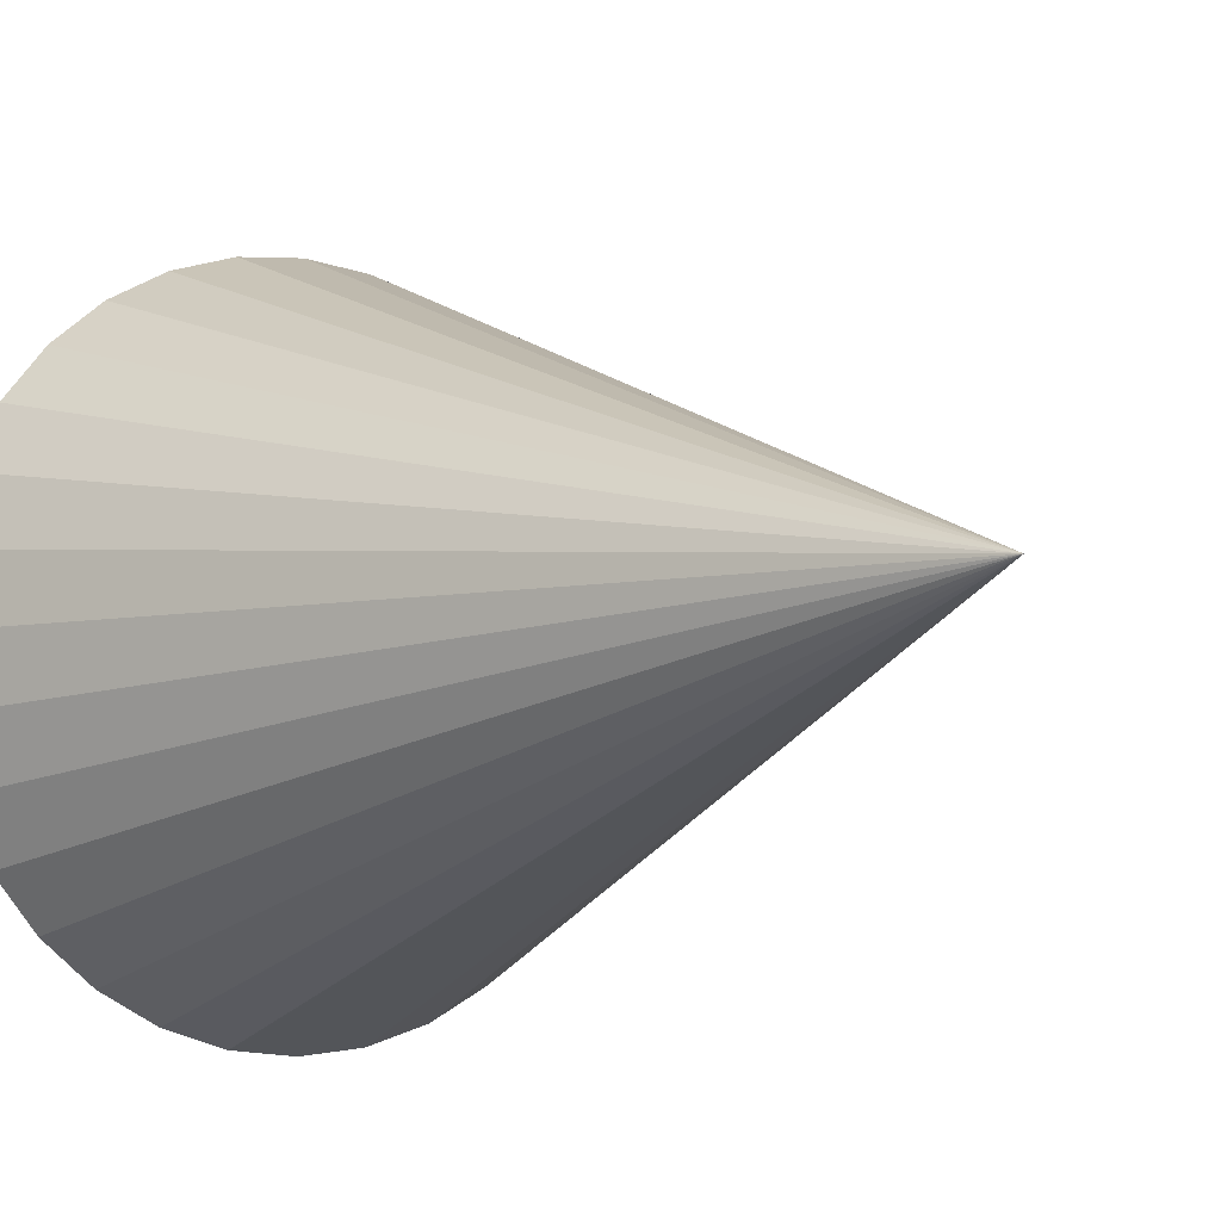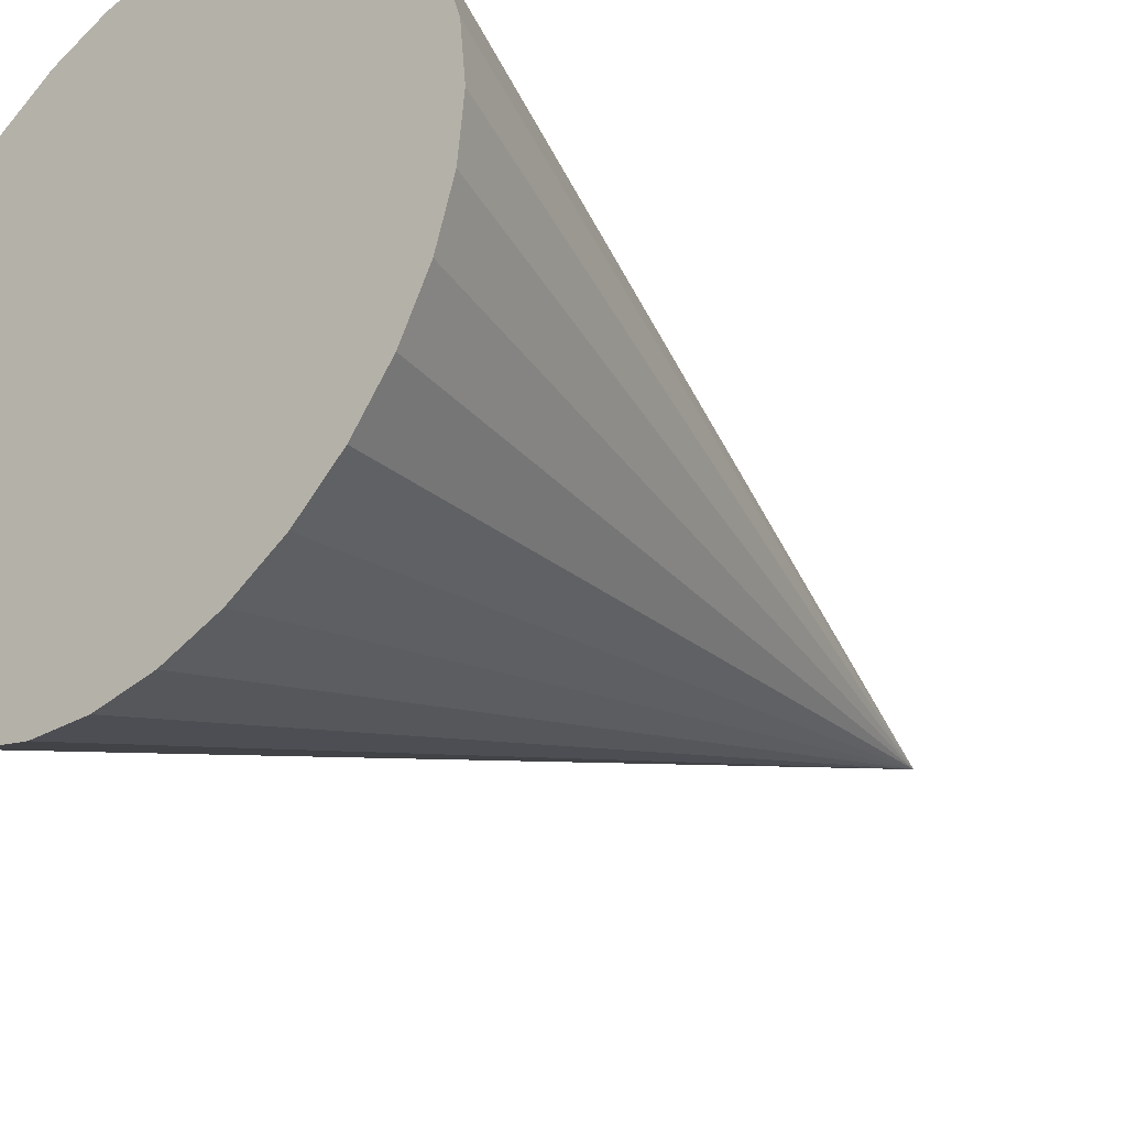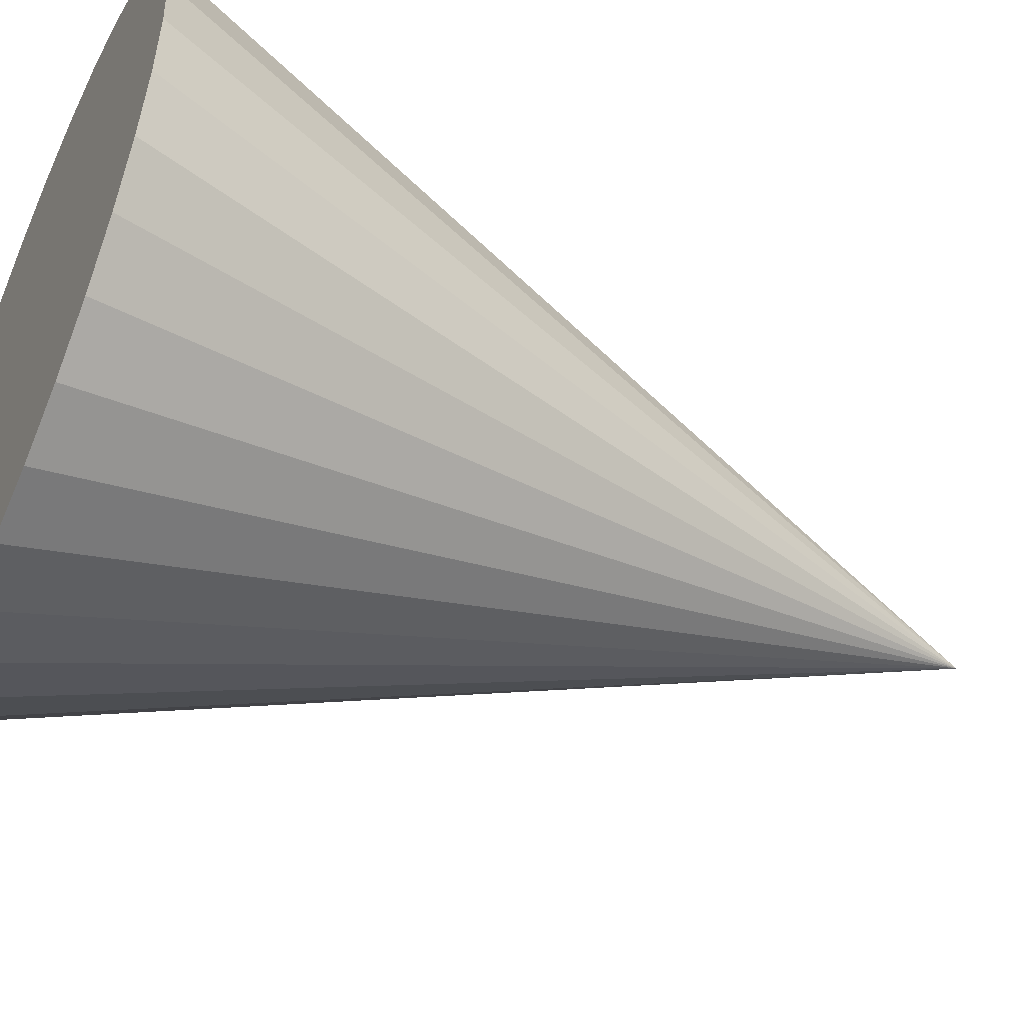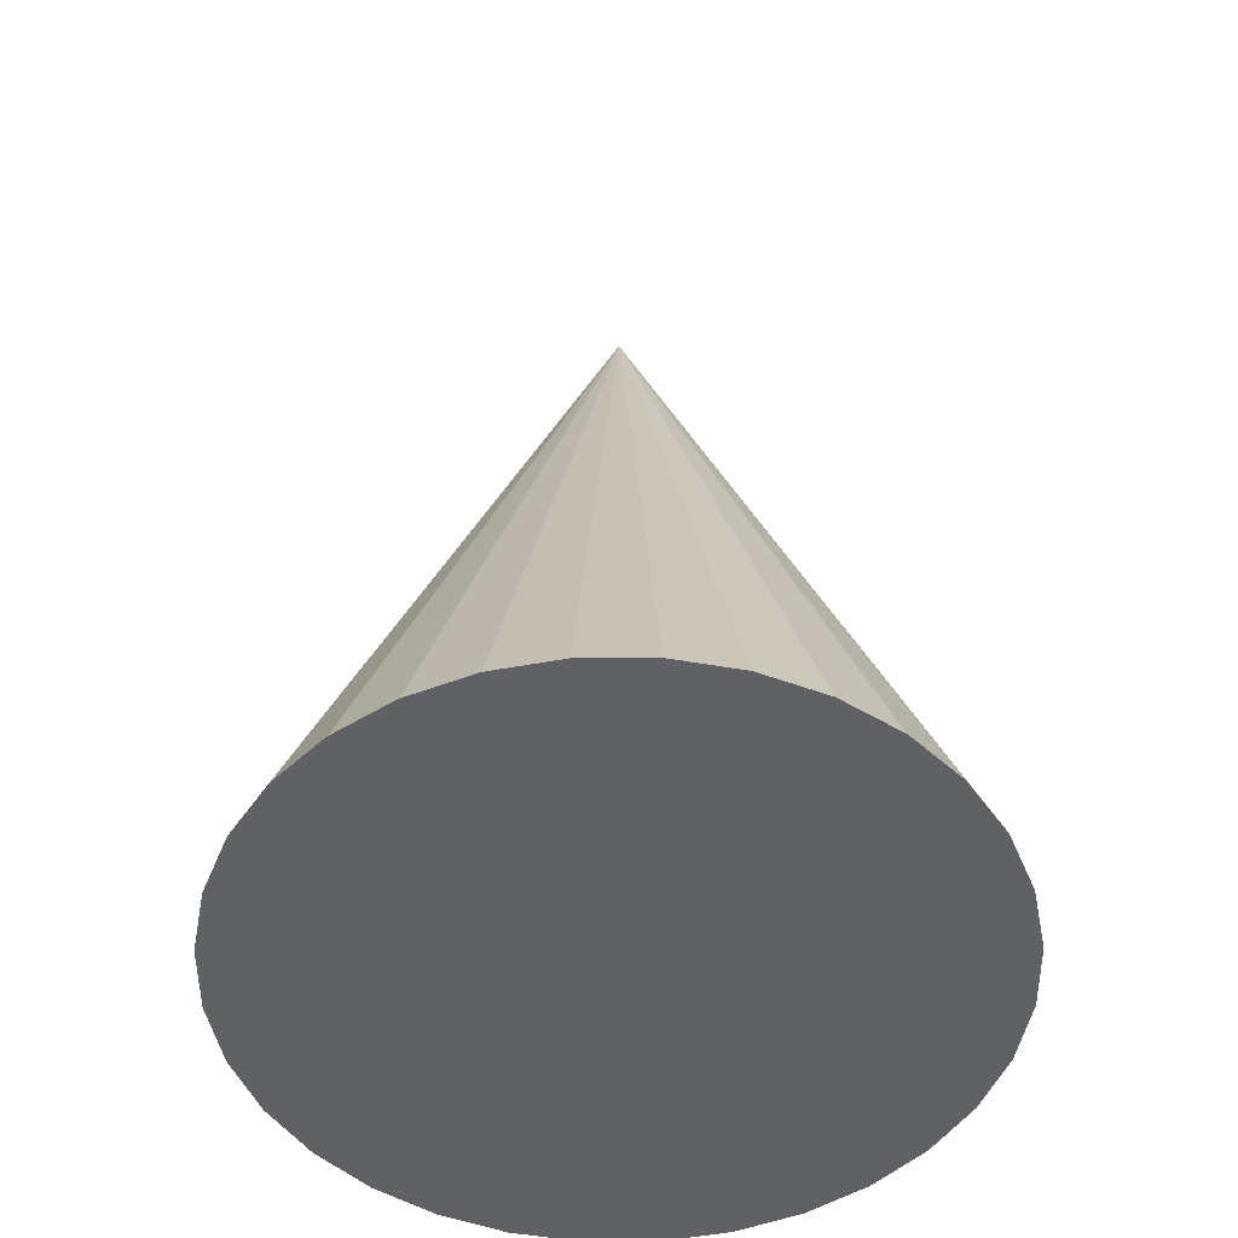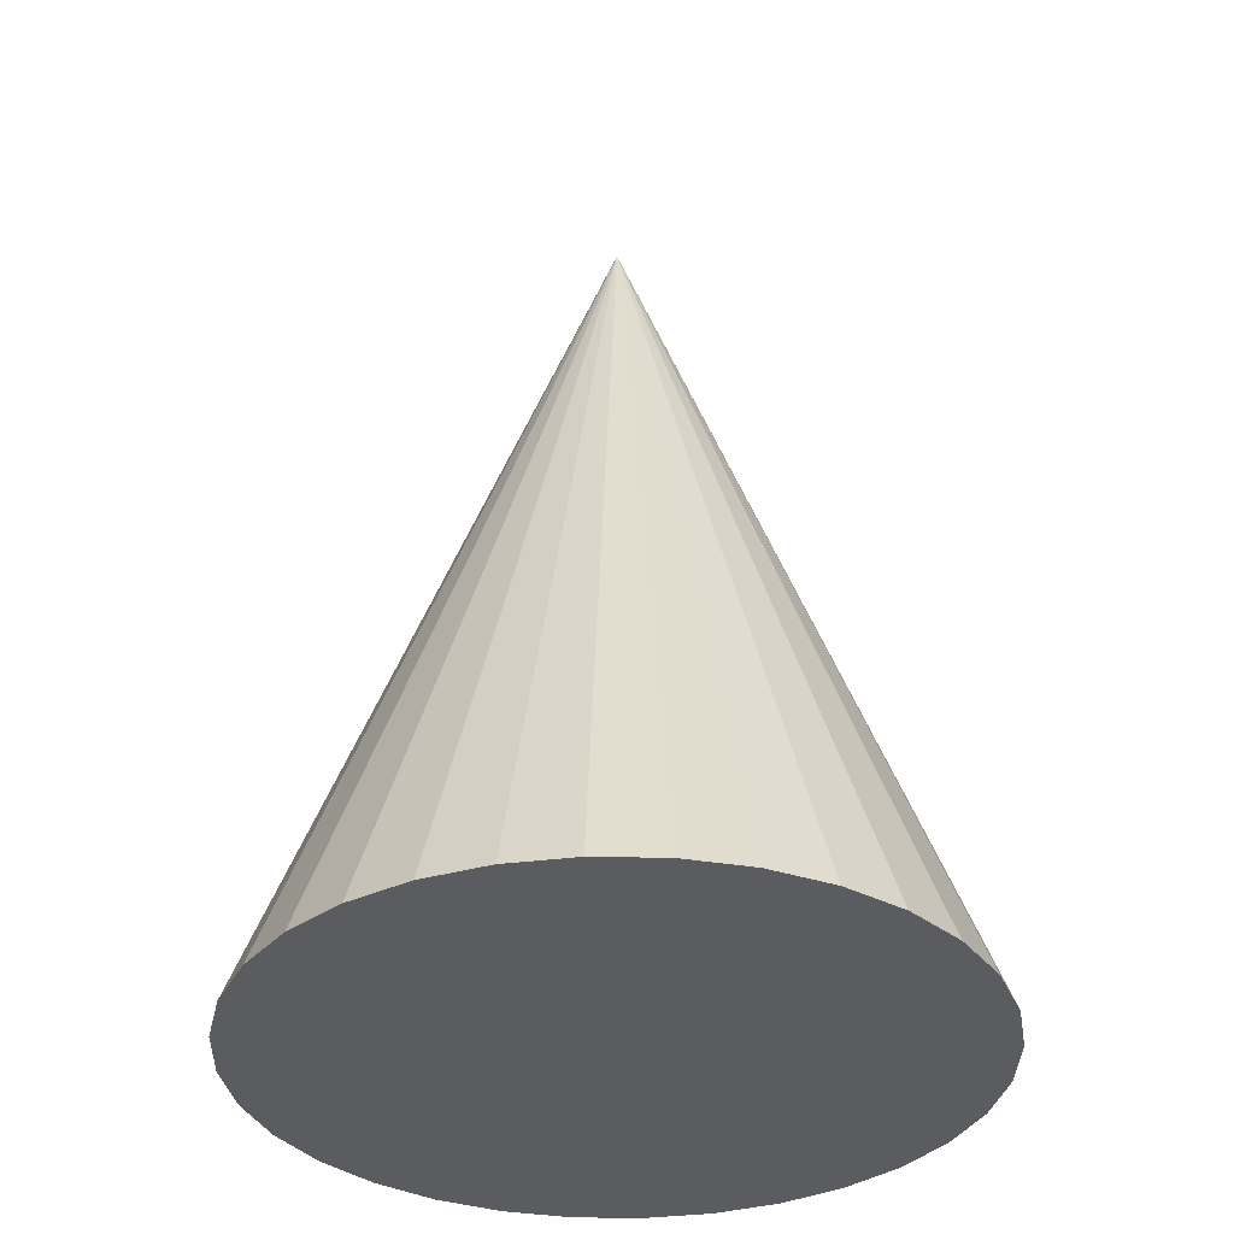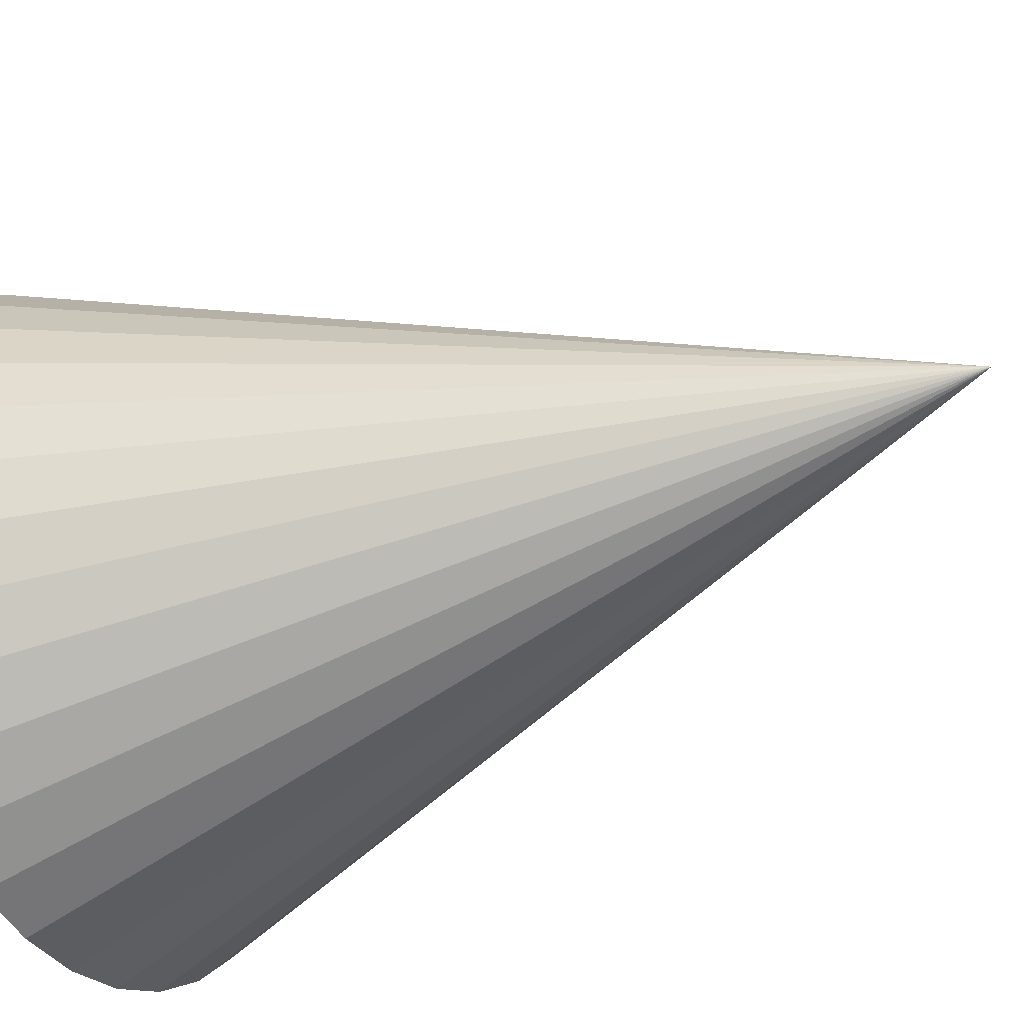
<metadata>
{"format":"obj","ext":"obj","renderer":"f3d","projection":"perspective","resolution":1024,"background":"white","views":[{"elev":-5.6,"azim":144.6,"up":"+Z"},{"elev":-33.8,"azim":43.4,"up":"+Z"},{"elev":-50.0,"azim":65.3,"up":"+Z"},{"elev":-50.4,"azim":-61.6,"up":"+Y"},{"elev":-35.0,"azim":116.6,"up":"+Y"},{"elev":-31.5,"azim":120.1,"up":"+Z"}]}
</metadata>
<code>
o Cone2
g Cone
v 0.75 -1 0
v 0.7356 -1 0.1463
v 0 1 0
v 0 -1 0
v 0.6929 -1 0.287
v 0.6236 -1 0.4167
v 0.5303 -1 0.5303
v 0.4167 -1 0.6236
v 0.287 -1 0.6929
v 0.1463 -1 0.7356
v -5.96e-08 -1 0.75
v -0.1463 -1 0.7356
v -0.287 -1 0.6929
v -0.4167 -1 0.6236
v -0.5303 -1 0.5303
v -0.6236 -1 0.4167
v -0.6929 -1 0.287
v -0.7356 -1 0.1463
v -0.75 -1 -6.557e-08
v -0.7356 -1 -0.1463
v -0.6929 -1 -0.287
v -0.6236 -1 -0.4167
v -0.5303 -1 -0.5303
v -0.4167 -1 -0.6236
v -0.287 -1 -0.6929
v -0.1463 -1 -0.7356
v 0 -1 -0.75
v 0.1463 -1 -0.7356
v 0.287 -1 -0.6929
v 0.4167 -1 -0.6236
v 0.5303 -1 -0.5303
v 0.6236 -1 -0.4167
v 0.6929 -1 -0.287
v 0.7356 -1 -0.1463
f 3 2 1
f 1 2 4
f 3 5 2
f 2 5 4
f 3 6 5
f 5 6 4
f 3 7 6
f 6 7 4
f 3 8 7
f 7 8 4
f 3 9 8
f 8 9 4
f 3 10 9
f 9 10 4
f 3 11 10
f 10 11 4
f 3 12 11
f 11 12 4
f 3 13 12
f 12 13 4
f 3 14 13
f 13 14 4
f 3 15 14
f 14 15 4
f 3 16 15
f 15 16 4
f 3 17 16
f 16 17 4
f 3 18 17
f 17 18 4
f 3 19 18
f 18 19 4
f 3 20 19
f 19 20 4
f 3 21 20
f 20 21 4
f 3 22 21
f 21 22 4
f 3 23 22
f 22 23 4
f 3 24 23
f 23 24 4
f 3 25 24
f 24 25 4
f 3 26 25
f 25 26 4
f 3 27 26
f 26 27 4
f 3 28 27
f 27 28 4
f 3 29 28
f 28 29 4
f 3 30 29
f 29 30 4
f 3 31 30
f 30 31 4
f 3 32 31
f 31 32 4
f 3 33 32
f 32 33 4
f 3 34 33
f 33 34 4
f 3 1 34
f 34 1 4

</code>
